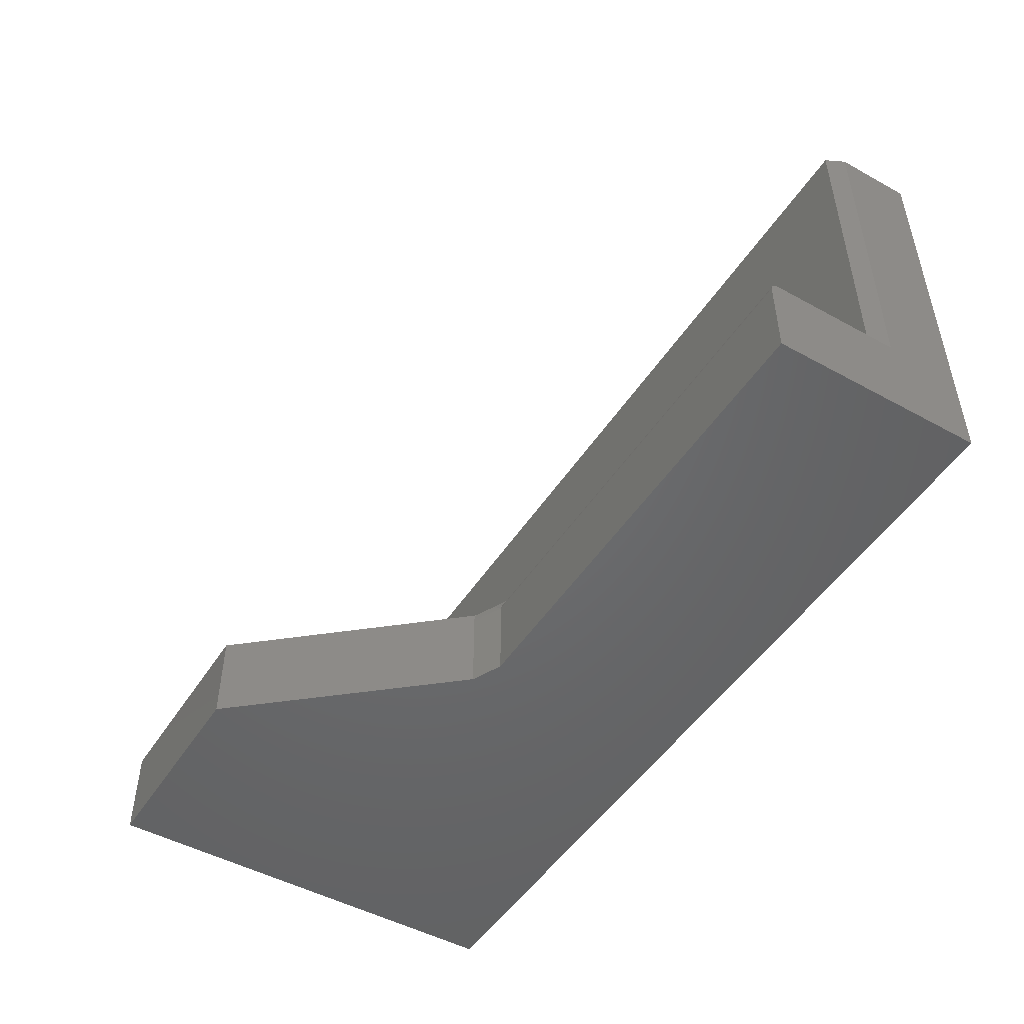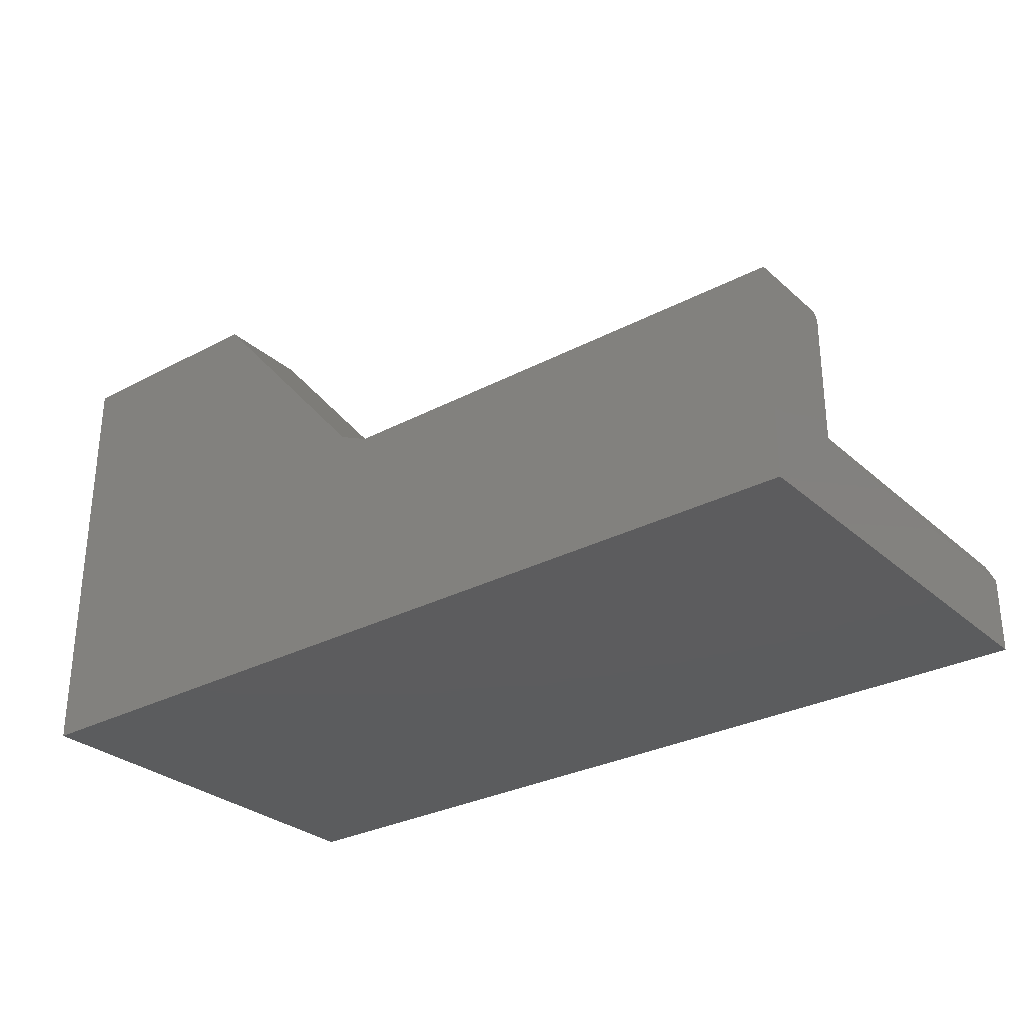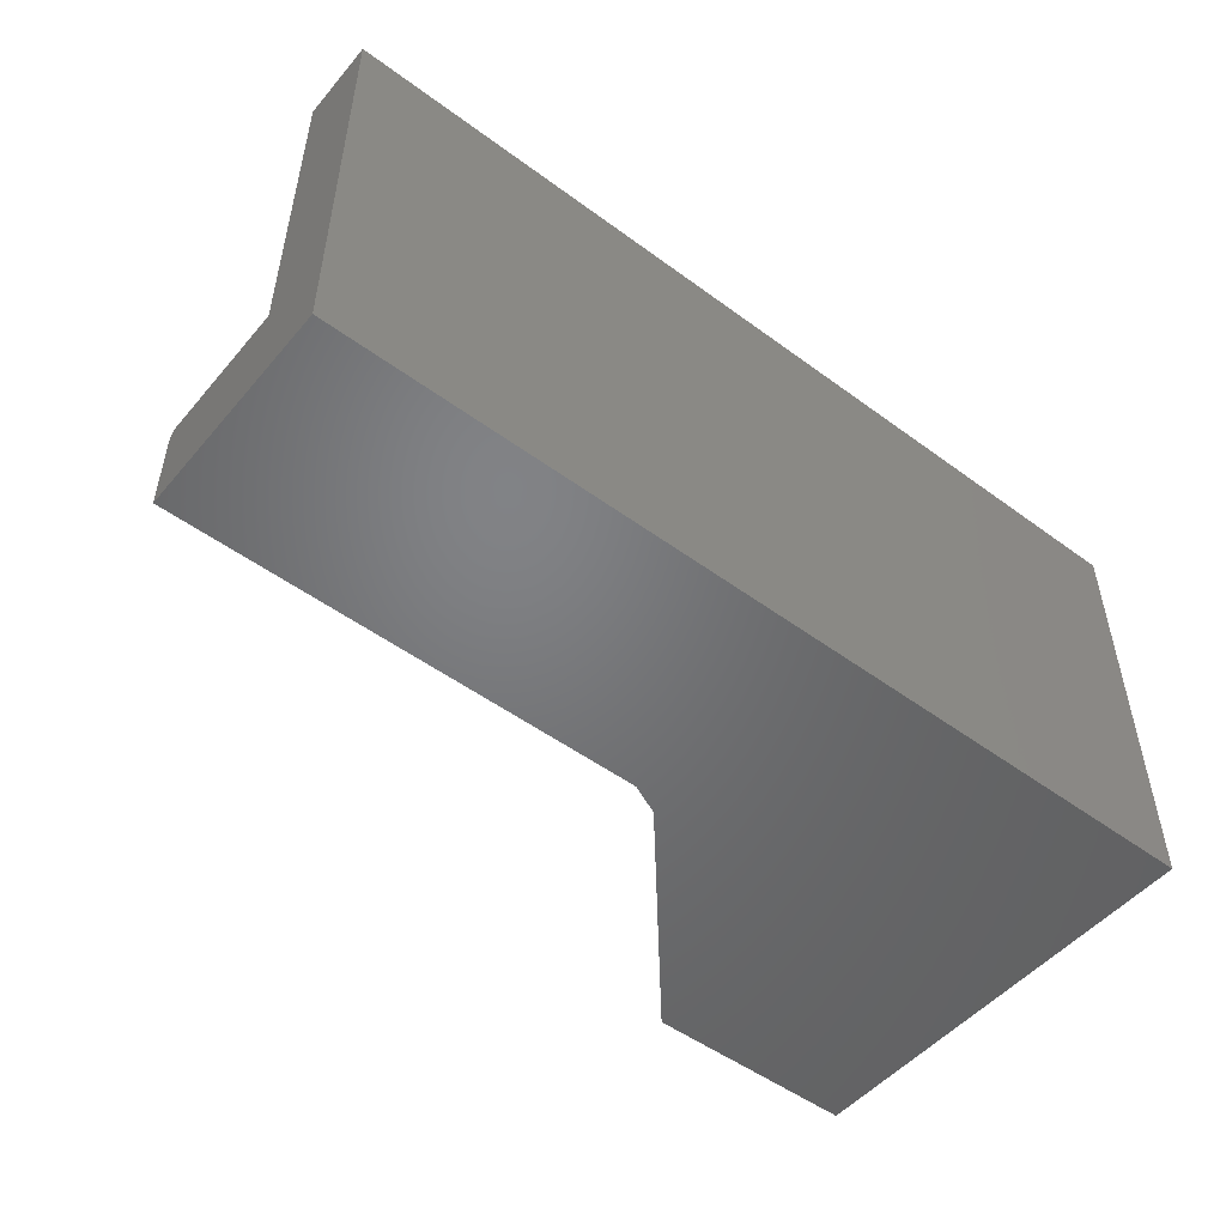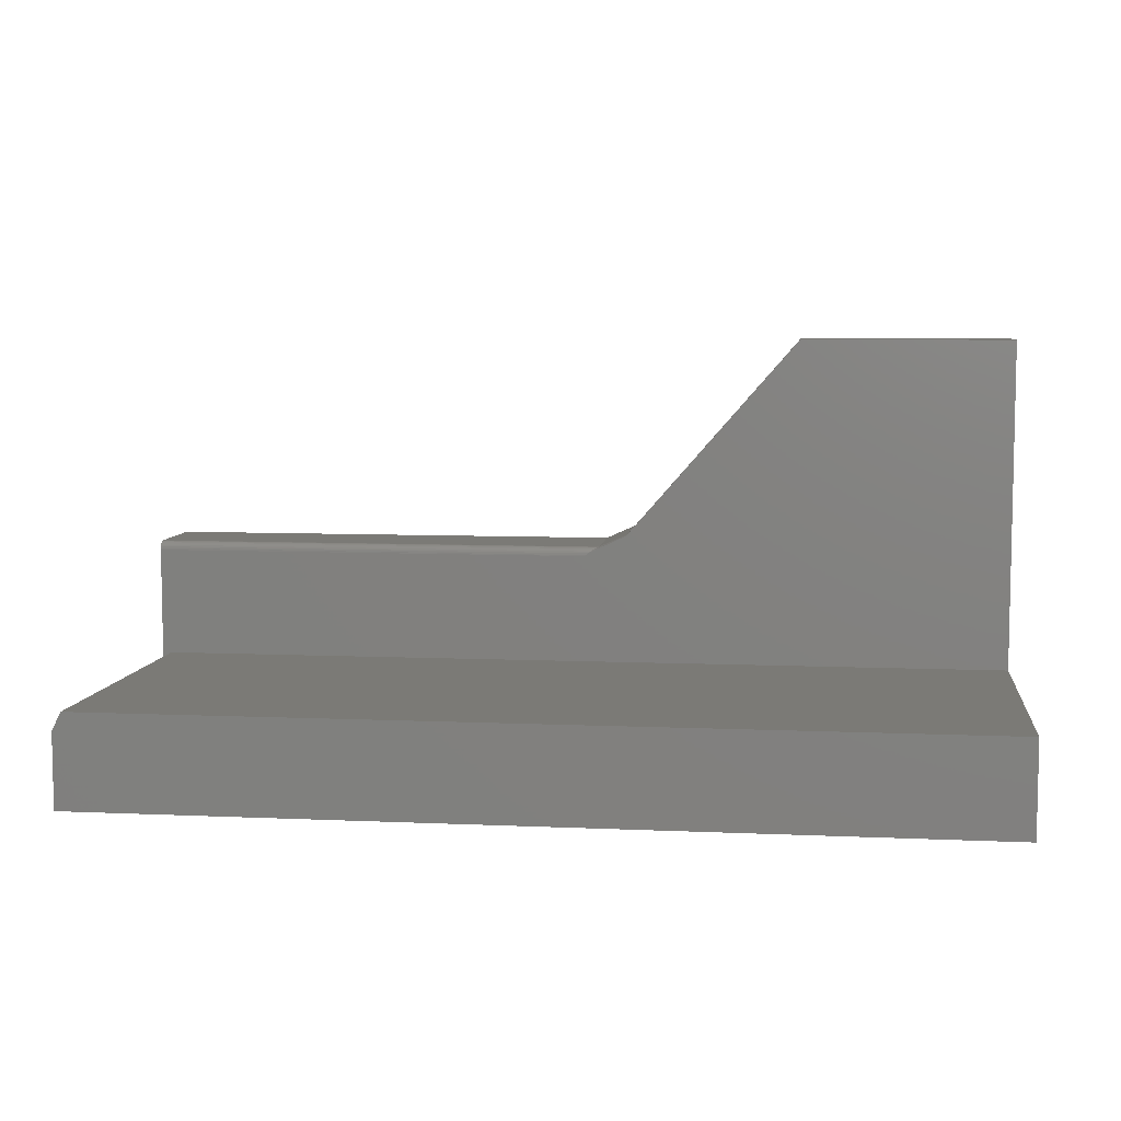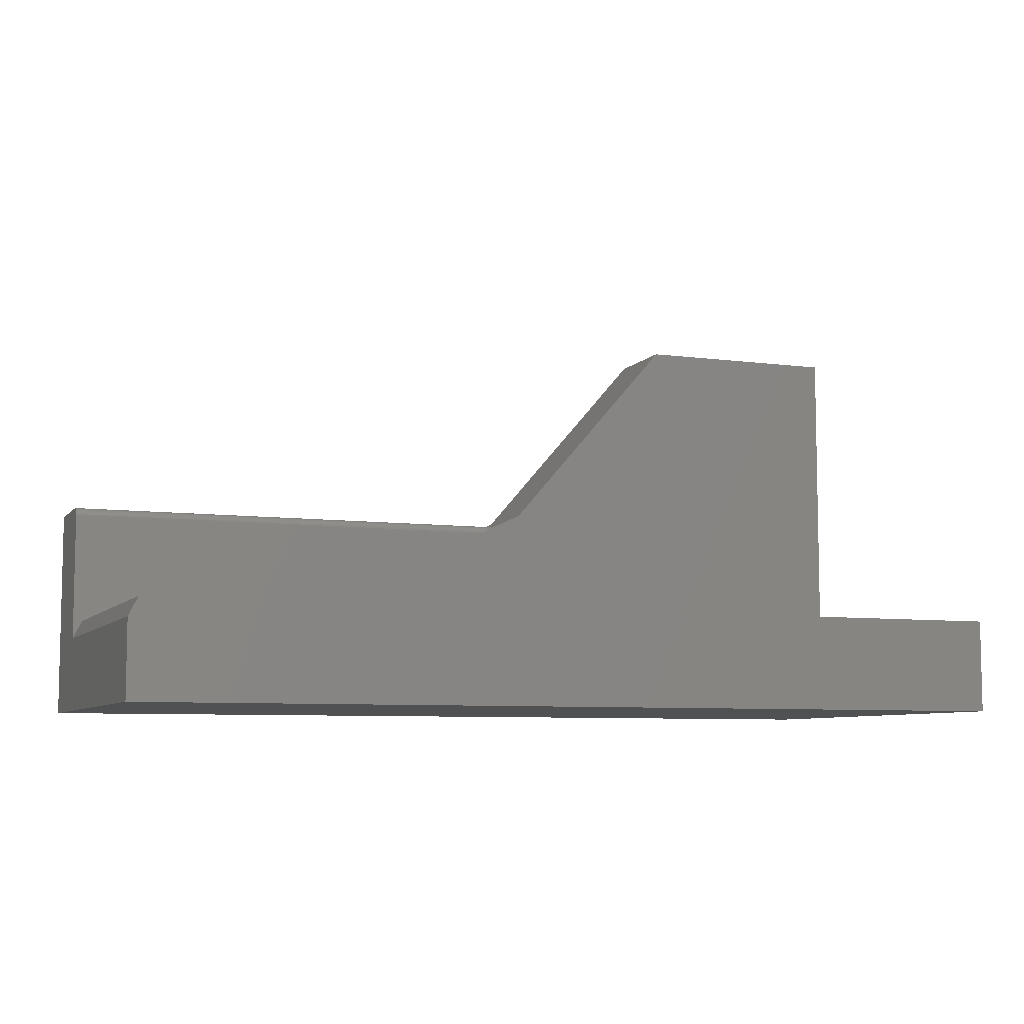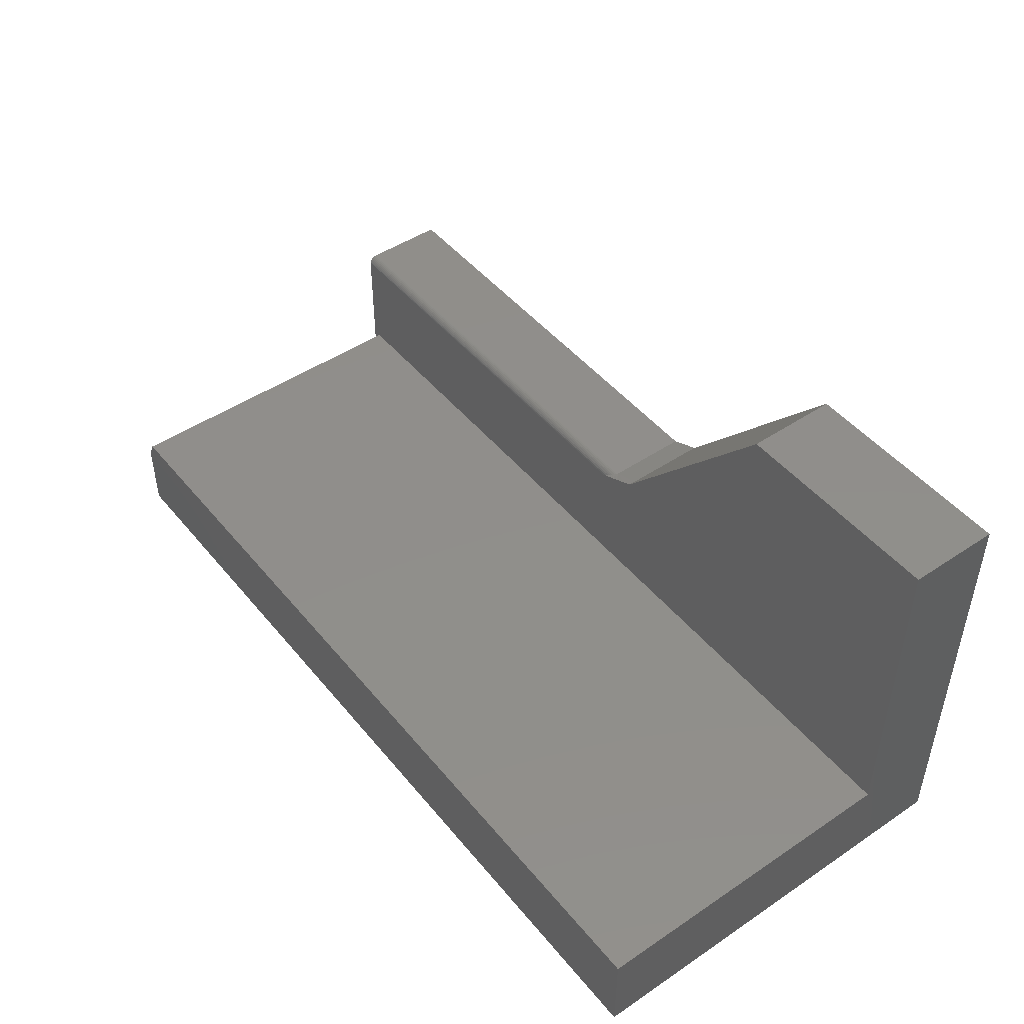
<metadata>
{"format":"stl","ext":"stl","renderer":"f3d","projection":"perspective","resolution":1024,"background":"white","views":[{"elev":-48.8,"azim":58.5,"up":"+Y"},{"elev":-29.4,"azim":38.0,"up":"+Z"},{"elev":-50.7,"azim":141.2,"up":"+Y"},{"elev":7.1,"azim":-172.7,"up":"+Z"},{"elev":-7.4,"azim":159.0,"up":"+Z"},{"elev":47.1,"azim":-127.2,"up":"+Z"}]}
</metadata>
<code>
# stl→obj: 55 verts, 102 faces
v 0.3627 2.881e-17 0.0412
v 0.75 -0.0001501 0.04272
v 0.75 5.266e-17 0.0412
v 0.3619 -4.184e-05 0.04201
v 0.3599 -0.0004492 0.04381
v 0.75 -0.0005947 0.04419
v 0.3576 -0.001265 0.04546
v 0.75 -0.001317 0.04554
v 0.3553 -0.002414 0.04685
v 0.75 -0.002288 0.04672
v 0.3538 -0.003362 0.04762
v 0.75 -0.003472 0.0477
v 0.352 -0.004997 0.04849
v 0.3508 -0.007812 0.04901
v 0.75 -0.007812 0.04901
v 0.3511 -0.00644 0.04889
v 0.75 -0.006288 0.04886
v 0.75 -0.004823 0.04842
v 0.7422 0.2812 -0.05304
v 0.75 0.2812 -0.06867
v -0.007812 0.2812 -0.05304
v 0.75 0.2812 -0.1328
v -0.007812 0.2812 -0.1328
v 0.7422 4.629e-17 -0.05304
v -0.007812 4.428e-18 -0.05304
v 0.75 -0.07812 0.04901
v 0.75 -0.07812 -0.1328
v 0.75 4.58e-17 -0.06867
v -0.007812 1.793e-17 0.2325
v 0.1757 -1.636e-17 0.2325
v 0.3258 2.501e-17 0.05983
v 0.3311 2.787e-17 0.05732
v 0.3338 2.796e-17 0.05604
v 0.3366 2.804e-17 0.05473
v 0.3394 2.813e-17 0.05336
v 0.3423 2.822e-17 0.05196
v 0.3438 2.827e-17 0.05124
v 0.3453 2.832e-17 0.05055
v 0.3469 2.837e-17 0.04976
v 0.3485 2.842e-17 0.04902
v 0.3503 2.848e-17 0.04818
v 0.352 2.853e-17 0.0474
v 0.3534 2.858e-17 0.04674
v 0.3548 2.863e-17 0.0461
v 0.3573 2.87e-17 0.04489
v 0.3596 2.877e-17 0.04366
v 0.3615 2.88e-17 0.04233
v -0.007812 -0.07812 -0.1328
v 0.3508 -0.07812 0.04901
v 0.3249 -0.07812 0.0608
v 0.1757 -0.07812 0.2325
v -0.007812 -0.07812 0.2325
v 0.3249 -0.007812 0.0608
v 0.325 -0.005344 0.06075
v 0.3252 -0.002892 0.06046
f 1 2 3
f 1 4 2
f 4 5 2
f 2 5 6
f 6 5 7
f 6 7 8
f 8 7 9
f 8 9 10
f 10 9 11
f 10 11 12
f 12 11 13
f 14 15 16
f 16 15 17
f 16 17 13
f 13 17 18
f 13 18 12
f 19 20 21
f 21 20 22
f 21 22 23
f 19 21 24
f 24 21 25
f 3 6 8
f 3 2 6
f 8 10 12
f 8 12 18
f 8 18 17
f 8 17 15
f 26 27 3
f 26 3 8
f 26 8 15
f 22 20 27
f 27 20 28
f 27 28 3
f 28 24 3
f 25 29 30
f 25 30 31
f 25 31 32
f 25 32 33
f 25 33 34
f 25 34 35
f 25 35 36
f 25 36 37
f 25 37 38
f 25 38 39
f 25 39 40
f 25 40 41
f 25 41 42
f 25 42 43
f 25 43 44
f 25 44 45
f 25 45 46
f 25 46 47
f 25 47 1
f 25 1 3
f 25 3 24
f 48 27 26
f 48 26 49
f 48 49 50
f 48 50 51
f 48 51 52
f 20 19 28
f 28 19 24
f 48 23 27
f 27 23 22
f 52 29 48
f 48 29 25
f 48 25 23
f 23 25 21
f 26 15 49
f 49 15 14
f 51 30 52
f 52 30 29
f 30 51 50
f 30 50 53
f 30 53 54
f 30 54 55
f 30 55 31
f 14 53 49
f 49 53 50
f 39 38 37
f 45 44 7
f 7 5 45
f 14 16 37
f 14 37 36
f 14 36 35
f 14 35 34
f 14 34 33
f 14 33 32
f 14 32 31
f 14 31 55
f 14 55 54
f 14 54 53
f 13 11 40
f 13 40 39
f 13 39 37
f 13 37 16
f 11 9 42
f 11 42 41
f 11 41 40
f 9 7 44
f 9 44 43
f 9 43 42

</code>
